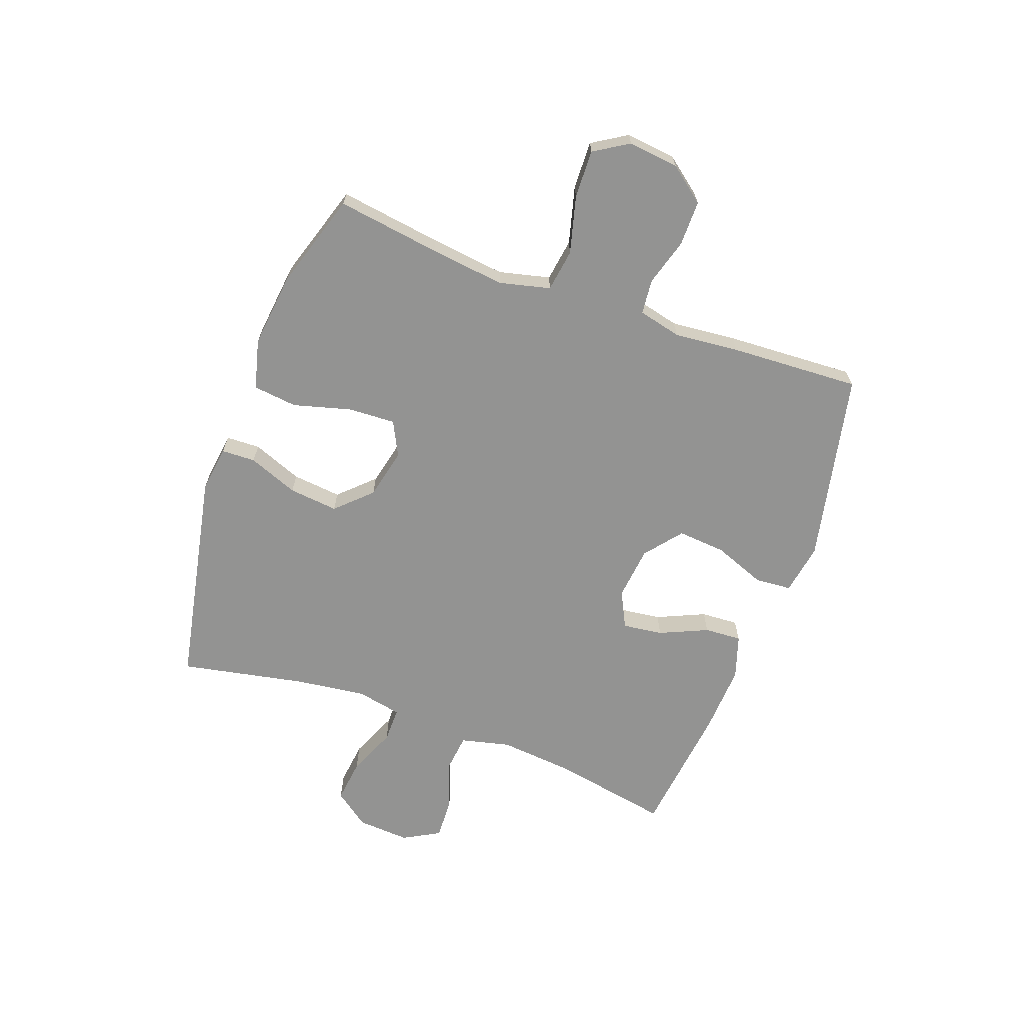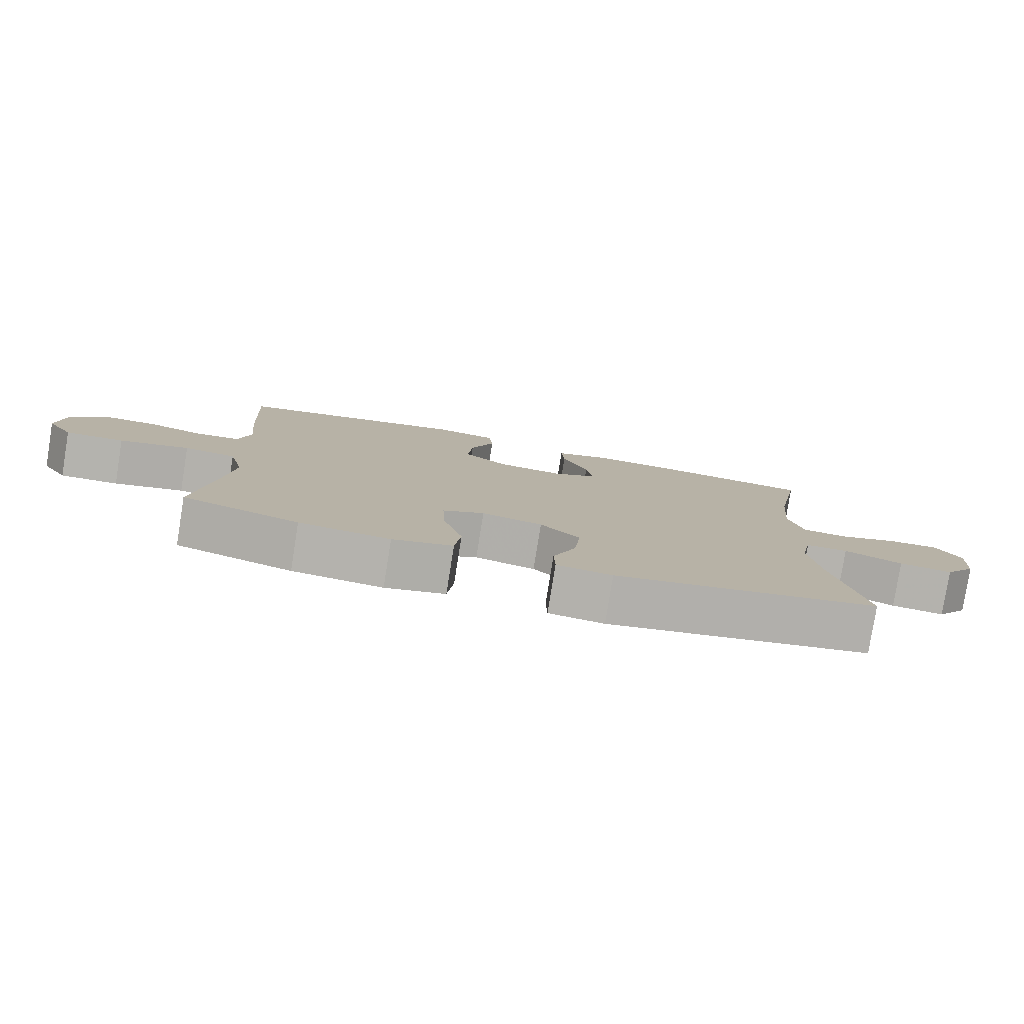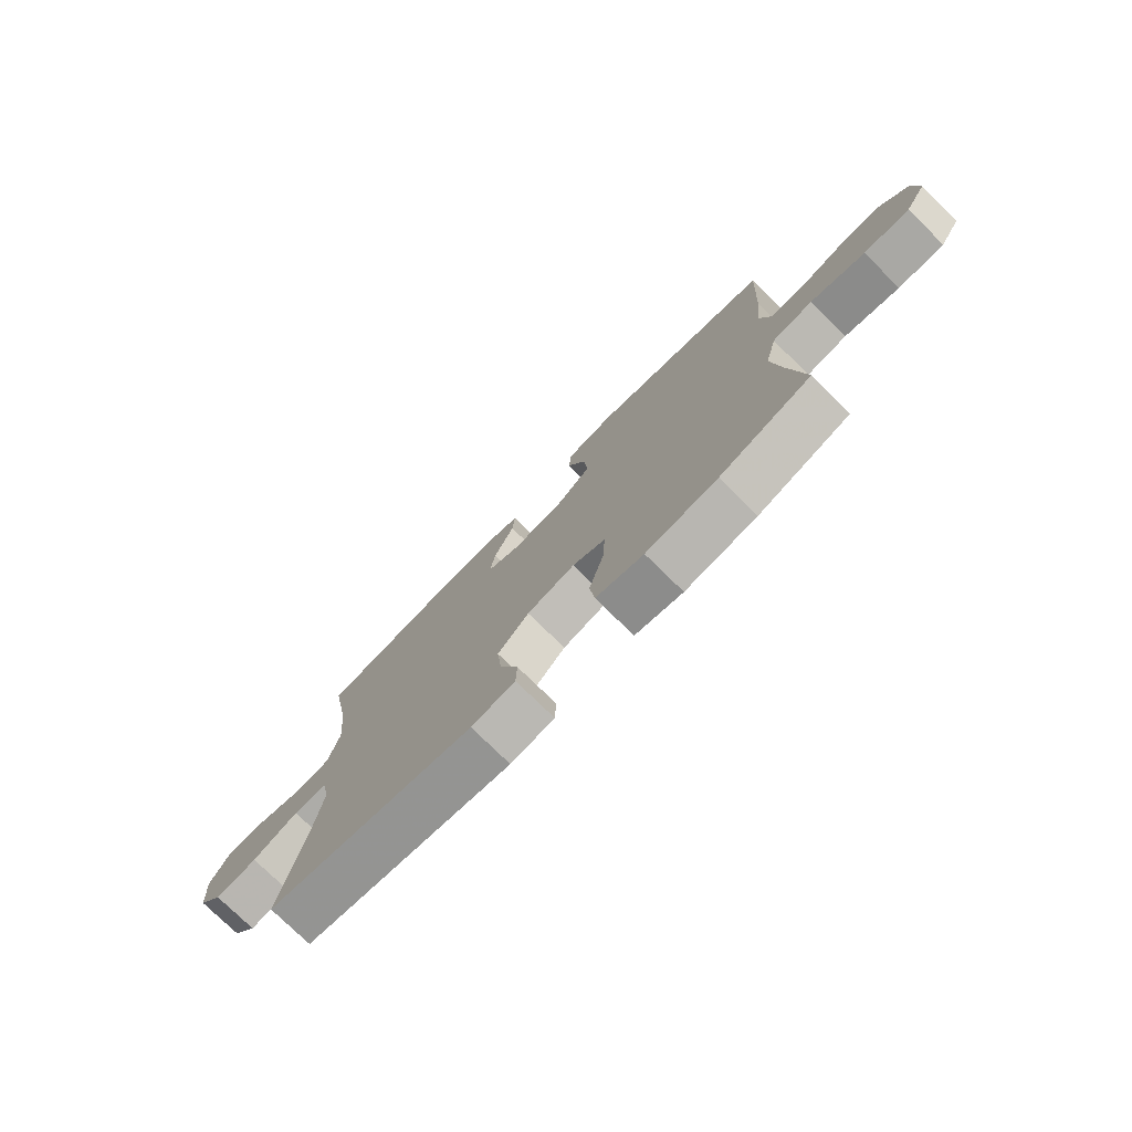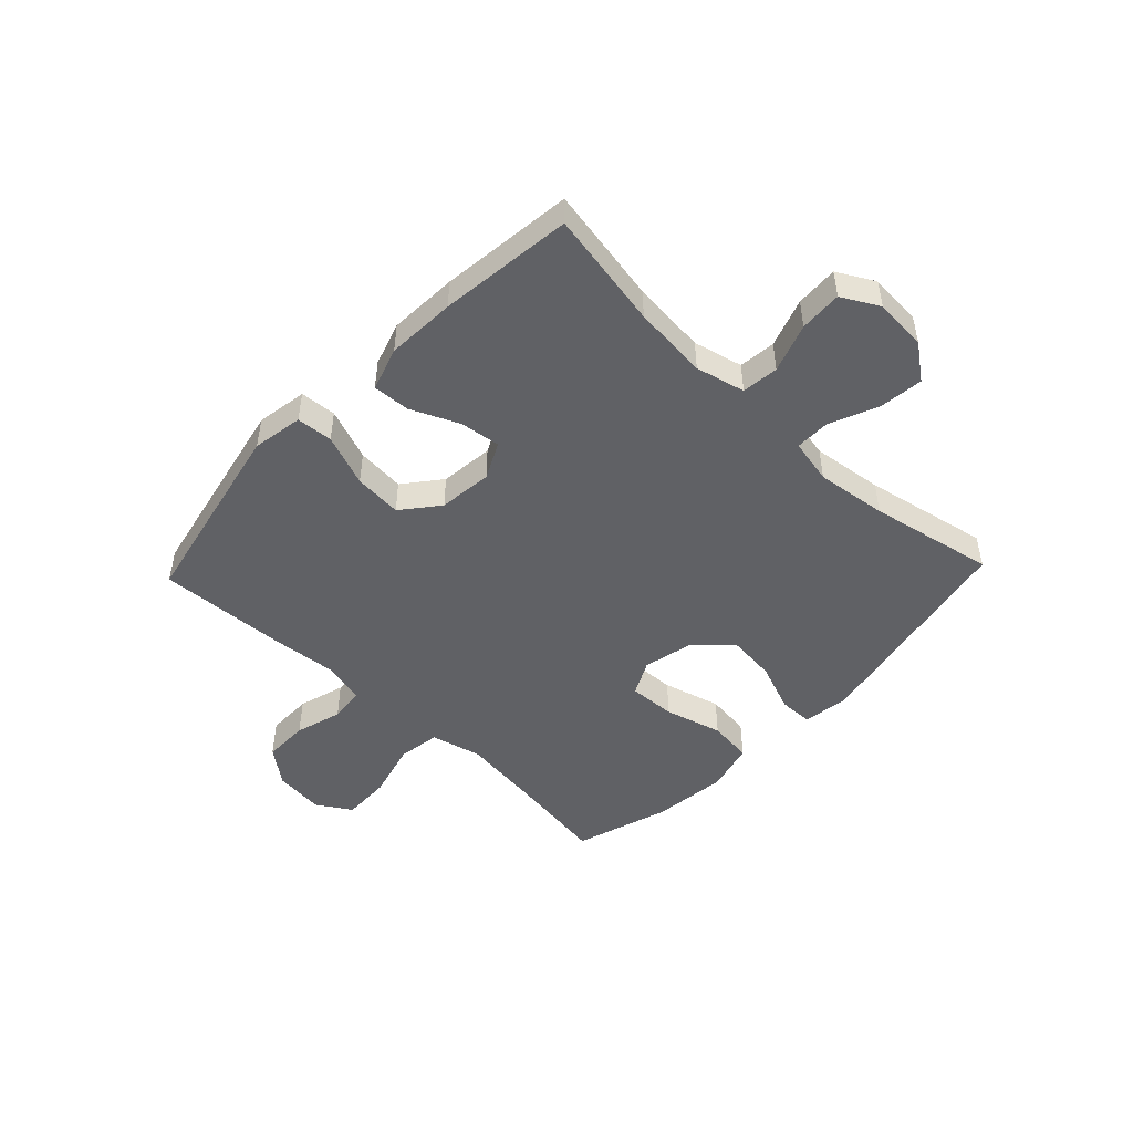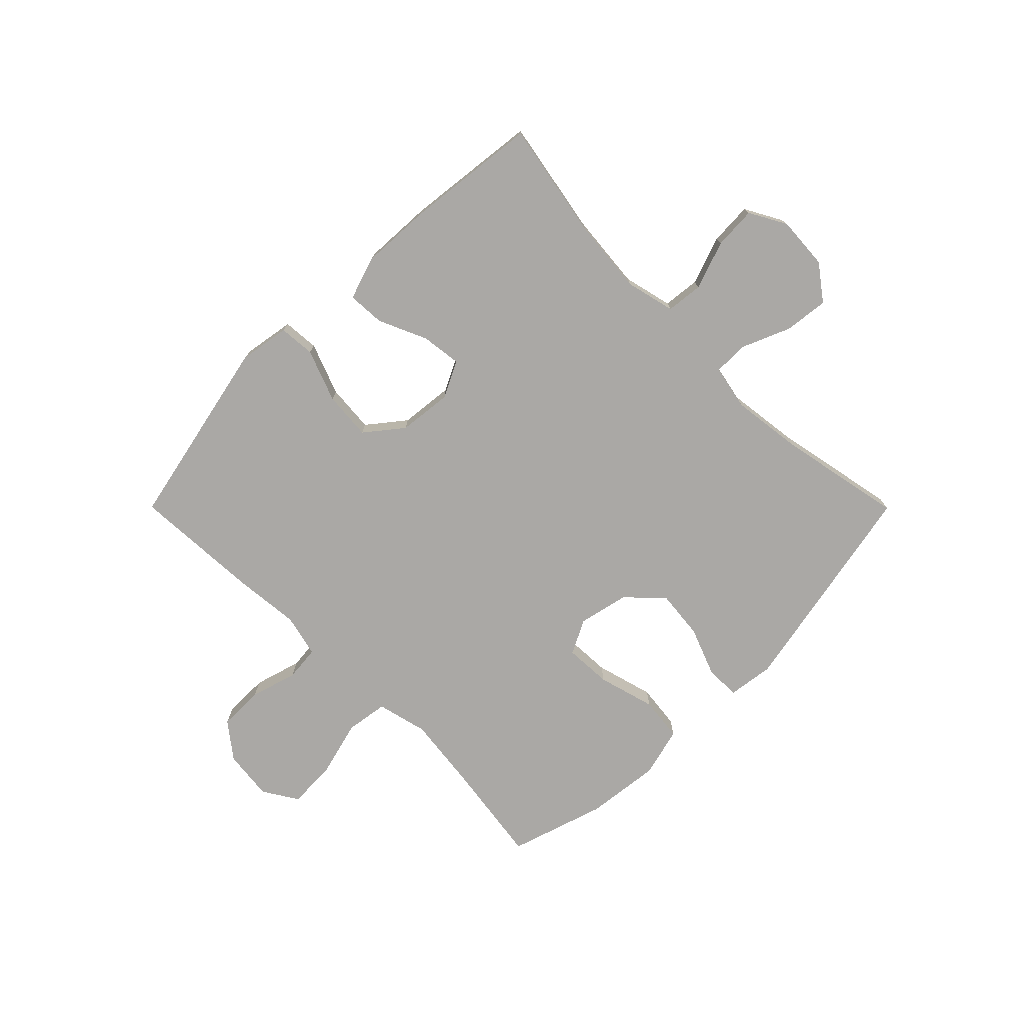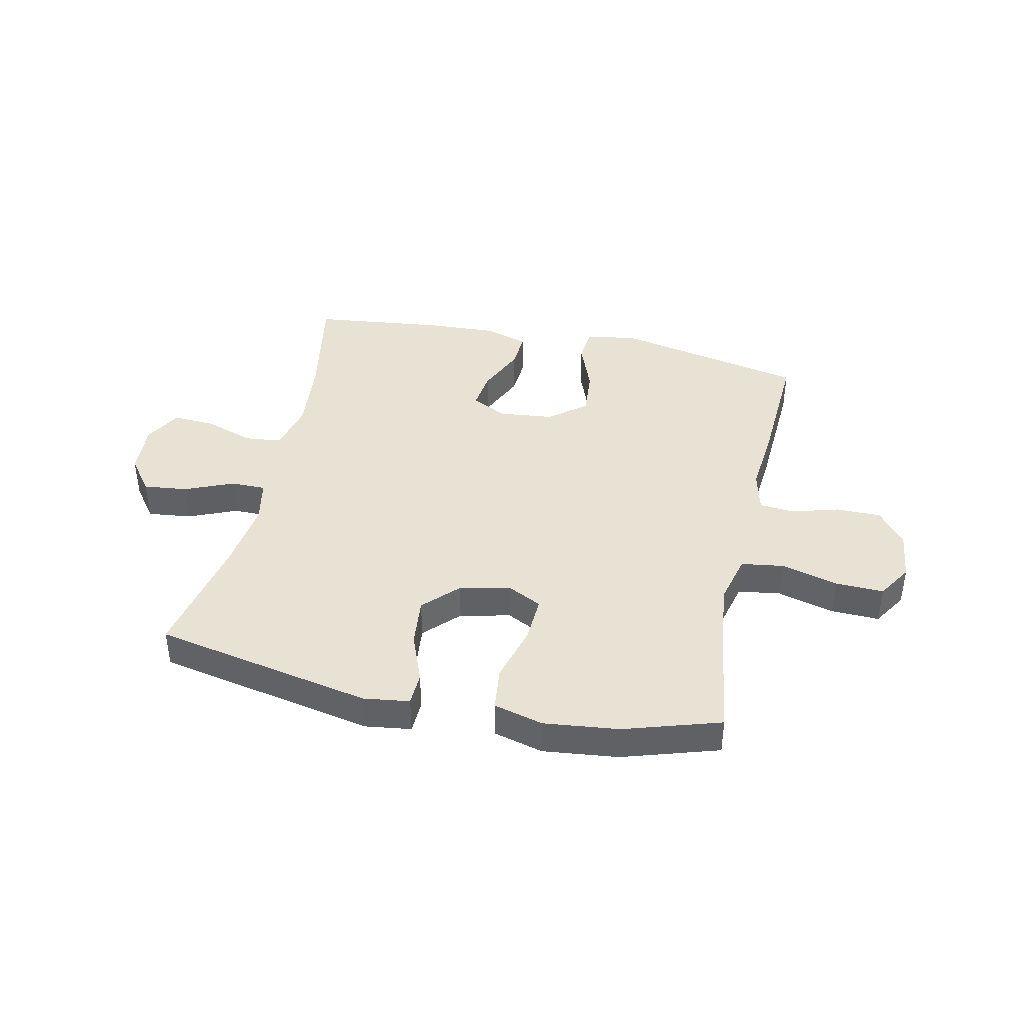
<metadata>
{"format":"obj","ext":"obj","renderer":"f3d","projection":"perspective","resolution":1024,"background":"white","views":[{"elev":-66.6,"azim":-110.1,"up":"+Y"},{"elev":-79.9,"azim":-9.1,"up":"+Z"},{"elev":-76.6,"azim":-134.4,"up":"+Z"},{"elev":-48.5,"azim":46.4,"up":"+Y"},{"elev":-75.2,"azim":44.9,"up":"+Y"},{"elev":40.7,"azim":-167.7,"up":"+Y"}]}
</metadata>
<code>
v 0.5 0.07 0.5
v 0.462 0.07 0.292
v 0.45 0.07 0.16
v 0.471 0.07 0.073
v 0.536 0.07 0.066
v 0.622 0.07 0.096
v 0.697 0.07 0.1
v 0.733 0.07 0.035
v 0.727 0.07 -0.058
v 0.681 0.07 -0.12
v 0.603 0.07 -0.111
v 0.518 0.07 -0.075
v 0.456 0.07 -0.075
v 0.44 0.07 -0.154
v 0.456 0.07 -0.279
v 0.5 0.07 -0.5
v 0.114 0.07 -0.577
v 0.033 0.07 -0.566
v 0.031 0.07 -0.506
v 0.065 0.07 -0.418
v 0.074 0.07 -0.331
v 0.016 0.07 -0.271
v -0.073 0.07 -0.251
v -0.134 0.07 -0.282
v -0.13 0.07 -0.365
v -0.102 0.07 -0.467
v -0.111 0.07 -0.545
v -0.199 0.07 -0.568
v -0.331 0.07 -0.553
v -0.5 0.07 -0.5
v -0.474 0.07 -0.318
v -0.458 0.07 -0.186
v -0.48 0.07 -0.096
v -0.555 0.07 -0.085
v -0.656 0.07 -0.112
v -0.741 0.07 -0.115
v -0.779 0.07 -0.054
v -0.769 0.07 0.035
v -0.72 0.07 0.098
v -0.64 0.07 0.098
v -0.557 0.07 0.074
v -0.495 0.07 0.08
v -0.477 0.07 0.156
v -0.488 0.07 0.271
v -0.5 0.07 0.5
v -0.161 0.07 0.572
v -0.071 0.07 0.557
v -0.066 0.07 0.493
v -0.101 0.07 0.401
v -0.108 0.07 0.316
v -0.043 0.07 0.264
v 0.052 0.07 0.254
v 0.116 0.07 0.286
v 0.107 0.07 0.357
v 0.069 0.07 0.442
v 0.065 0.07 0.508
v 0.142 0.07 0.533
v 0.264 0.07 0.527
v 0.5 0 0.5
v 0.462 0 0.292
v 0.45 0 0.16
v 0.471 0 0.073
v 0.536 0 0.066
v 0.622 0 0.096
v 0.697 0 0.1
v 0.733 0 0.035
v 0.727 0 -0.058
v 0.681 0 -0.12
v 0.603 0 -0.111
v 0.518 0 -0.075
v 0.456 0 -0.075
v 0.44 0 -0.154
v 0.456 0 -0.279
v 0.5 0 -0.5
v 0.114 0 -0.577
v 0.033 0 -0.566
v 0.031 0 -0.506
v 0.065 0 -0.418
v 0.074 0 -0.331
v 0.016 0 -0.271
v -0.073 0 -0.251
v -0.134 0 -0.282
v -0.13 0 -0.365
v -0.102 0 -0.467
v -0.111 0 -0.545
v -0.199 0 -0.568
v -0.331 0 -0.553
v -0.5 0 -0.5
v -0.474 0 -0.318
v -0.458 0 -0.186
v -0.48 0 -0.096
v -0.555 0 -0.085
v -0.656 0 -0.112
v -0.741 0 -0.115
v -0.779 0 -0.054
v -0.769 0 0.035
v -0.72 0 0.098
v -0.64 0 0.098
v -0.557 0 0.074
v -0.495 0 0.08
v -0.477 0 0.156
v -0.488 0 0.271
v -0.5 0 0.5
v -0.161 0 0.572
v -0.071 0 0.557
v -0.066 0 0.493
v -0.101 0 0.401
v -0.108 0 0.316
v -0.043 0 0.264
v 0.052 0 0.254
v 0.116 0 0.286
v 0.107 0 0.357
v 0.069 0 0.442
v 0.065 0 0.508
v 0.142 0 0.533
v 0.264 0 0.527
f 58 1 2
f 57 58 2
f 56 57 2
f 55 56 2
f 54 55 2
f 53 54 2 3
f 52 53 3 4
f 51 52 4
f 47 48 49
f 46 47 49
f 45 46 49
f 44 45 49
f 43 44 49
f 42 43 49 50
f 39 40 41
f 38 39 41
f 37 38 41
f 36 37 41
f 35 36 41
f 34 35 41
f 33 34 41 42
f 42 50 51
f 33 42 51
f 32 33 51
f 29 30 31
f 28 29 31
f 27 28 31
f 26 27 31
f 25 26 31
f 24 25 31 32
f 18 19 20
f 17 18 20
f 16 17 20
f 15 16 20
f 14 15 20 21
f 13 14 21 22
f 10 11 12
f 9 10 12
f 8 9 12
f 7 8 12
f 6 7 12
f 5 6 12
f 4 5 12 13
f 32 51 4
f 24 32 4
f 23 24 4
f 4 13 22 23
f 60 59 116
f 60 116 115
f 60 115 114
f 60 114 113
f 60 113 112
f 61 60 112 111
f 62 61 111 110
f 62 110 109
f 107 106 105
f 107 105 104
f 107 104 103
f 107 103 102
f 107 102 101
f 108 107 101 100
f 99 98 97
f 99 97 96
f 99 96 95
f 99 95 94
f 99 94 93
f 99 93 92
f 100 99 92 91
f 109 108 100
f 109 100 91
f 109 91 90
f 89 88 87
f 89 87 86
f 89 86 85
f 89 85 84
f 89 84 83
f 90 89 83 82
f 78 77 76
f 78 76 75
f 78 75 74
f 78 74 73
f 79 78 73 72
f 80 79 72 71
f 70 69 68
f 70 68 67
f 70 67 66
f 70 66 65
f 70 65 64
f 70 64 63
f 71 70 63 62
f 62 109 90
f 62 90 82
f 62 82 81
f 81 80 71 62
f 1 59 60 2
f 2 60 61 3
f 3 61 62 4
f 4 62 63 5
f 5 63 64 6
f 6 64 65 7
f 7 65 66 8
f 8 66 67 9
f 9 67 68 10
f 10 68 69 11
f 11 69 70 12
f 12 70 71 13
f 13 71 72 14
f 14 72 73 15
f 15 73 74 16
f 16 74 75 17
f 17 75 76 18
f 18 76 77 19
f 19 77 78 20
f 20 78 79 21
f 21 79 80 22
f 22 80 81 23
f 23 81 82 24
f 24 82 83 25
f 25 83 84 26
f 26 84 85 27
f 27 85 86 28
f 28 86 87 29
f 29 87 88 30
f 30 88 89 31
f 31 89 90 32
f 32 90 91 33
f 33 91 92 34
f 34 92 93 35
f 35 93 94 36
f 36 94 95 37
f 37 95 96 38
f 38 96 97 39
f 39 97 98 40
f 40 98 99 41
f 41 99 100 42
f 42 100 101 43
f 43 101 102 44
f 44 102 103 45
f 45 103 104 46
f 46 104 105 47
f 47 105 106 48
f 48 106 107 49
f 49 107 108 50
f 50 108 109 51
f 51 109 110 52
f 52 110 111 53
f 53 111 112 54
f 54 112 113 55
f 55 113 114 56
f 56 114 115 57
f 57 115 116 58
f 58 116 59 1

</code>
